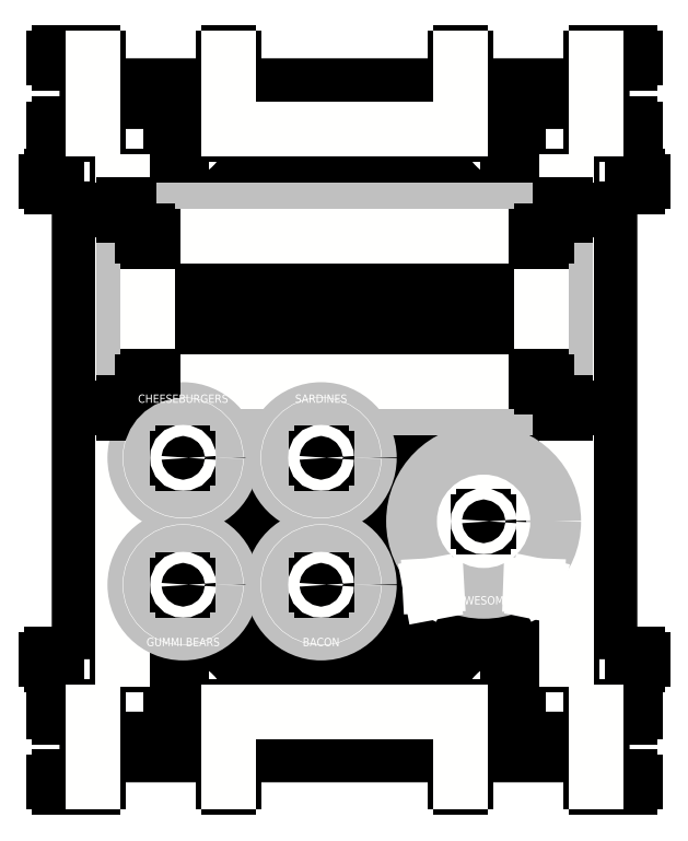
<metadata>
{"format":"dxf","ext":"dxf","renderer":"ezdxf+matplotlib","layout":"modelspace","background":"white","min_lineweight":24,"dpi":150}
</metadata>
<code>
0
SECTION
2
ENTITIES
0
HATCH
8
3bare_hatch
10
0
20
0
30
0
210
0
220
0
230
1
2
SOLID
70
    1
71
    0
91
    1
92
    0
93
   20
72
    1
10
19.2
20
105.6
11
-11.4
21
105.6
72
    1
10
-11.4
20
105.6
11
-11.4
21
118.4
72
    1
10
-11.4
20
118.4
11
91.9
21
118.4
72
    1
10
91.9
20
118.4
11
91.9
21
105.6
72
    1
10
91.9
20
105.6
11
61.3
21
105.6
72
    2
10
70.8
20
105.6
40
9.5
50
180
51
270
73
    1
72
    1
10
70.8
20
96.1
11
93.3
21
96.1
72
    1
10
93.3
20
96.1
11
93.3
21
9.5
72
    1
10
93.3
20
9.5
11
70.8
21
9.5
72
    2
10
70.8
20
0
40
9.5
50
90
51
180
73
    1
72
    1
10
61.3
20
0
11
91.9
21
0
72
    1
10
91.9
20
0
11
91.9
21
-12.8
72
    1
10
91.9
20
-12.8
11
-11.4
21
-12.8
72
    1
10
-11.4
20
-12.8
11
-11.4
21
0
72
    1
10
-11.4
20
0
11
19.2
21
0
72
    2
10
9.7
20
0
40
9.5
50
0
51
90
73
    1
72
    1
10
9.7
20
9.5
11
-12.8
21
9.5
72
    1
10
-12.8
20
9.5
11
-12.8
21
96.1
72
    1
10
-12.8
20
96.1
11
9.7
21
96.1
72
    2
10
9.7
20
105.6
40
9.5
50
270
51
0
73
    1
97
    0
75
    0
76
    1
98
    0
0
POINT
8
1axes
10
-11.4
20
118.4
0
POINT
8
1axes
10
-5.4
20
118.4
0
POINT
8
1axes
10
19.2
20
118.4
0
POINT
8
1axes
10
61.3
20
118.4
0
POINT
8
1axes
10
85.9
20
118.4
0
POINT
8
1axes
10
91.9
20
118.4
0
POINT
8
1axes
10
-11.4
20
105.6
0
POINT
8
1axes
10
-5.4
20
105.6
0
POINT
8
1axes
10
9.7
20
105.6
0
POINT
8
1axes
10
19.2
20
105.6
0
POINT
8
1axes
10
61.3
20
105.6
0
POINT
8
1axes
10
70.8
20
105.6
0
POINT
8
1axes
10
85.9
20
105.6
0
POINT
8
1axes
10
91.9
20
105.6
0
POINT
8
1axes
10
-12.8
20
96.1
0
POINT
8
1axes
10
0
20
96.1
0
POINT
8
1axes
10
80.5
20
96.1
0
POINT
8
1axes
10
93.3
20
96.1
0
POINT
8
1axes
10
-12.8
20
9.5
0
POINT
8
1axes
10
0
20
9.5
0
POINT
8
1axes
10
80.5
20
9.5
0
POINT
8
1axes
10
93.3
20
9.5
0
POINT
8
1axes
10
-11.4
20
0
0
POINT
8
1axes
10
-5.4
20
0
0
POINT
8
1axes
10
9.7
20
0
0
POINT
8
1axes
10
19.2
20
0
0
POINT
8
1axes
10
61.3
20
0
0
POINT
8
1axes
10
70.8
20
0
0
POINT
8
1axes
10
85.9
20
0
0
POINT
8
1axes
10
91.9
20
0
0
POINT
8
1axes
10
-11.4
20
-12.8
0
POINT
8
1axes
10
-5.4
20
-12.8
0
POINT
8
1axes
10
19.2
20
-12.8
0
POINT
8
1axes
10
61.3
20
-12.8
0
POINT
8
1axes
10
85.9
20
-12.8
0
POINT
8
1axes
10
91.9
20
-12.8
0
LINE
8
2outline
10
19.2
20
105.6
11
-11.4
21
105.6
0
LINE
8
2outline
10
-11.4
20
105.6
11
-11.4
21
118.4
0
LINE
8
2outline
10
-11.4
20
118.4
11
91.9
21
118.4
0
LINE
8
2outline
10
91.9
20
118.4
11
91.9
21
105.6
0
LINE
8
2outline
10
91.9
20
105.6
11
61.3
21
105.6
0
POINT
8
1axes
10
9.7
20
96.1
0
POINT
8
1axes
10
70.8
20
96.1
0
POINT
8
1axes
10
9.7
20
9.5
0
POINT
8
1axes
10
70.8
20
9.5
0
LINE
8
2outline
10
70.8
20
96.1
11
93.3
21
96.1
0
LINE
8
2outline
10
93.3
20
96.1
11
93.3
21
9.5
0
LINE
8
2outline
10
93.3
20
9.5
11
70.8
21
9.5
0
LINE
8
2outline
10
61.3
20
0
11
91.9
21
0
0
LINE
8
2outline
10
91.9
20
0
11
91.9
21
-12.8
0
LINE
8
2outline
10
91.9
20
-12.8
11
-11.4
21
-12.8
0
LINE
8
2outline
10
-11.4
20
-12.8
11
-11.4
21
0
0
LINE
8
2outline
10
-11.4
20
0
11
19.2
21
0
0
LINE
8
2outline
10
9.7
20
9.5
11
-12.8
21
9.5
0
LINE
8
2outline
10
-12.8
20
9.5
11
-12.8
21
96.1
0
LINE
8
2outline
10
-12.8
20
96.1
11
9.7
21
96.1
0
ARC
8
2outline
10
9.7
20
105.6
40
9.5
50
270
51
0
0
ARC
8
2outline
10
70.8
20
105.6
40
9.5
50
180
51
270
0
ARC
8
2outline
10
70.8
20
0
40
9.5
50
90
51
180
0
ARC
8
2outline
10
9.7
20
0
40
9.5
50
0
51
90
0
LINE
8
4bare_creases
10
-5.4
20
105.6
11
-5.4
21
118.4
0
LINE
8
4bare_creases
10
19.2
20
118.4
11
19.2
21
105.6
0
LINE
8
4bare_creases
10
19.2
20
105.6
11
61.3
21
105.6
0
LINE
8
4bare_creases
10
61.3
20
105.6
11
61.3
21
118.4
0
LINE
8
4bare_creases
10
85.9
20
118.4
11
85.9
21
105.6
0
LINE
8
4bare_creases
10
80.5
20
96.1
11
80.5
21
9.5
0
LINE
8
4bare_creases
10
85.9
20
0
11
85.9
21
-12.8
0
LINE
8
4bare_creases
10
61.3
20
-12.8
11
61.3
21
0
0
LINE
8
4bare_creases
10
61.3
20
0
11
19.2
21
0
0
LINE
8
4bare_creases
10
19.2
20
0
11
19.2
21
-12.8
0
LINE
8
4bare_creases
10
-5.4
20
-12.8
11
-5.4
21
0
0
LINE
8
4bare_creases
10
0
20
9.5
11
0
21
96.1
0
CIRCLE
8
5controls
10
11
20
23
40
8.75
0
CIRCLE
8
5controls
10
36
20
23
40
8.75
0
LINE
8
5controls
10
80.25
20
91
11
80.25
21
55
0
LINE
8
5controls
10
80.25
20
55
11
0.25
21
55
0
LINE
8
5controls
10
0.25
20
55
11
0.25
21
91
0
LINE
8
5controls
10
0.25
20
91
11
80.25
21
91
0
LINE
8
6holes
10
4.6
20
86.2
11
4.6
21
59.8
0
LINE
8
6holes
10
4.6
20
59.8
11
75.9
21
59.8
0
LINE
8
6holes
10
75.9
20
59.8
11
75.9
21
86.2
0
LINE
8
6holes
10
75.9
20
86.2
11
4.6
21
86.2
0
CIRCLE
8
5controls
10
11
20
46
40
8.75
0
CIRCLE
8
5controls
10
36
20
46
40
8.75
0
CIRCLE
8
6holes
10
11
20
46
40
6
0
CIRCLE
8
5controls
10
65.45
20
34.5
40
12.7
0
CIRCLE
8
6holes
10
36
20
46
40
6
0
CIRCLE
8
6holes
10
36
20
23
40
6
0
CIRCLE
8
6holes
10
11
20
23
40
6
0
POINT
8
1axes
10
0.25
20
91
0
POINT
8
1axes
10
0.25
20
55
0
POINT
8
1axes
10
80.25
20
91
0
POINT
8
1axes
10
80.25
20
55
0
POINT
8
1axes
10
4.6
20
86.2
0
POINT
8
1axes
10
4.6
20
59.8
0
POINT
8
1axes
10
75.9
20
59.8
0
POINT
8
1axes
10
75.9
20
86.2
0
CIRCLE
8
5controls
10
11
20
46
40
5.9
0
CIRCLE
8
5controls
10
11
20
23
40
5.9
0
CIRCLE
8
5controls
10
36
20
23
40
5.9
0
CIRCLE
8
5controls
10
36
20
46
40
5.9
0
CIRCLE
8
6holes
10
65.45
20
34.5
40
3.5
0
MTEXT
8
7legend
10
11
20
56.54
30
0
40
1.5
41
16
71
    5
72
    1
1
CHEESEBURGERS
7
standard
210
0
220
0
230
1
50
0
73
    2
44
1
0
MTEXT
8
7legend
10
36
20
56.54
30
0
40
1.5
41
9.333
71
    5
72
    1
1
SARDINES
7
standard
210
0
220
0
230
1
50
0
73
    2
44
1
0
LINE
8
2outline
10
-11.4
20
-57.4
11
-11.4
21
-44.6
0
MTEXT
8
7legend
10
36
20
12.44
30
0
40
1.5
41
6.167
71
    5
72
    1
1
BACON
7
standard
210
0
220
0
230
1
50
0
73
    2
44
1
0
MTEXT
8
7legend
10
54.03
20
103.7
30
0
40
1.5
41
12.33
71
    5
72
    1
1
FLDSMDFR9K
7
standard
210
0
220
0
230
1
50
0
73
    2
44
1
0
MTEXT
8
7legend
10
65.47
20
20
30
0
40
1.5
41
9.333
71
    5
72
    1
1
AWESOME
7
standard
210
0
220
0
230
1
50
0
73
    2
44
1
0
ARC
8
7legend
10
65.45
20
34.5
40
15.2
50
295
51
310
0
POINT
8
1axes
10
65.45
20
34.5
0
POINT
8
1axes
10
11
20
23
0
POINT
8
1axes
10
11
20
46
0
POINT
8
1axes
10
36
20
23
0
POINT
8
1axes
10
36
20
46
0
ARC
8
7legend
10
65.45
20
34.5
40
15.2
50
230
51
245
0
LINE
8
7legend
10
75.22
20
22.84
11
74.99
21
21.7
0
LINE
8
7legend
10
73.94
20
22.89
11
75.22
21
22.84
0
LINE
8
7legend
10
55.68
20
22.84
11
56.97
21
22.91
0
LINE
8
7legend
10
55.73
20
22.82
11
55.96
21
21.58
0
MTEXT
8
7legend
10
11
20
12.44
30
0
40
1.5
41
13.46
71
    5
72
    1
1
GUMMI BEARS
7
standard
210
0
220
0
230
1
50
0
73
    2
44
1
0
CIRCLE
8
6holes
10
11
20
46
40
1
0
CIRCLE
8
6holes
10
36
20
46
40
1
0
CIRCLE
8
6holes
10
11
20
23
40
1
0
CIRCLE
8
6holes
10
36
20
23
40
1
0
CIRCLE
8
6holes
10
65.45
20
34.5
40
1
0
ENDSEC
0
EOF

</code>
